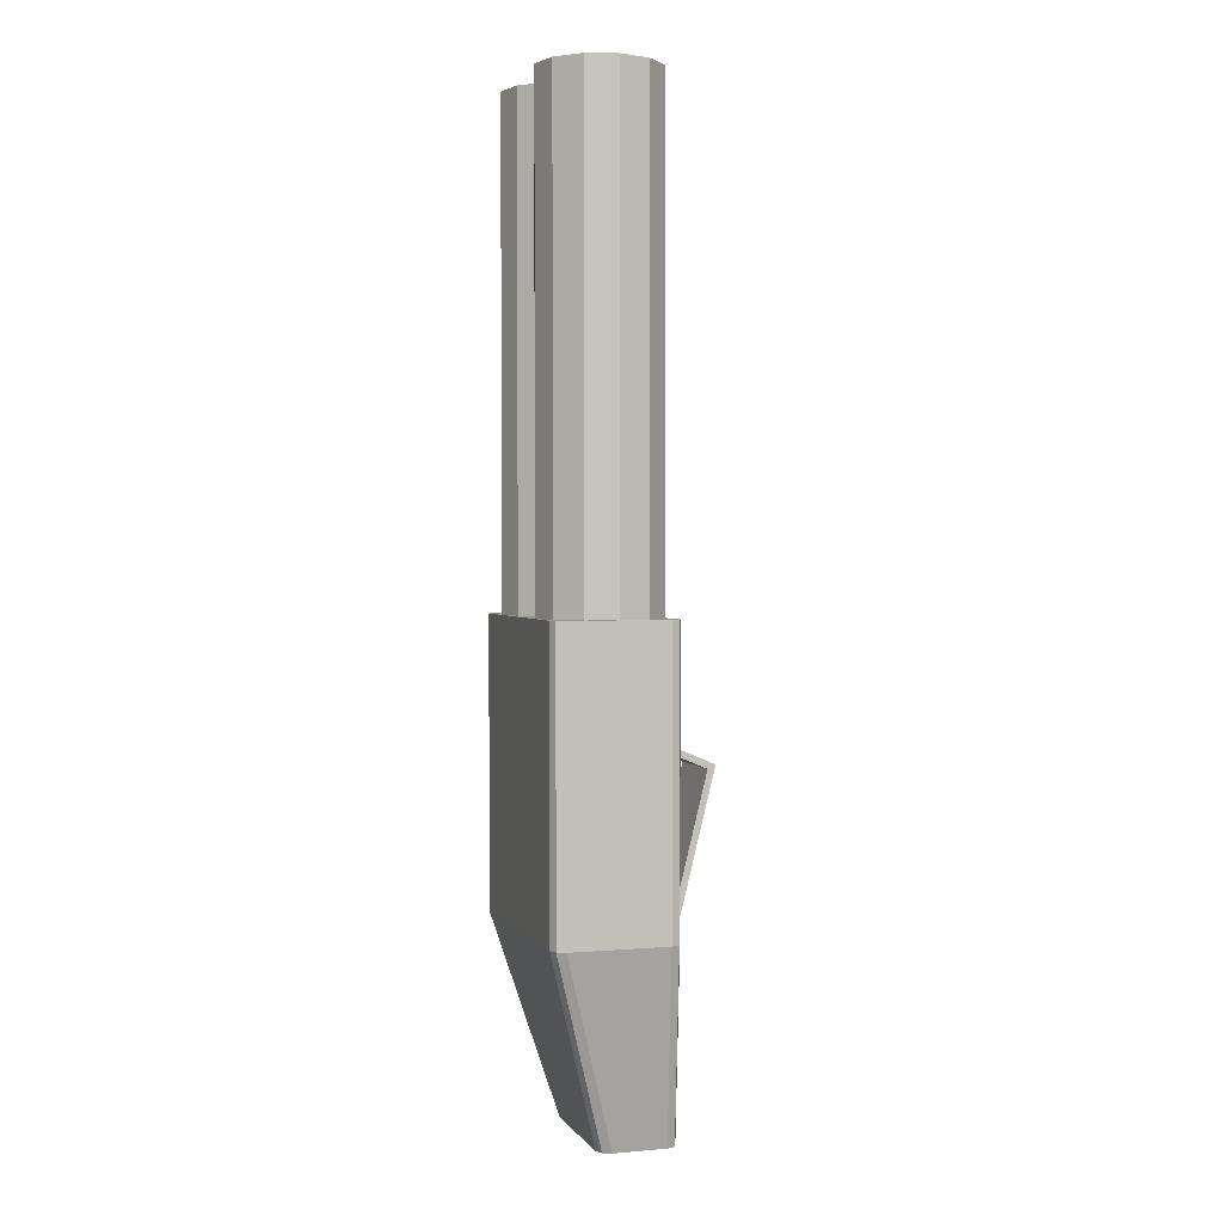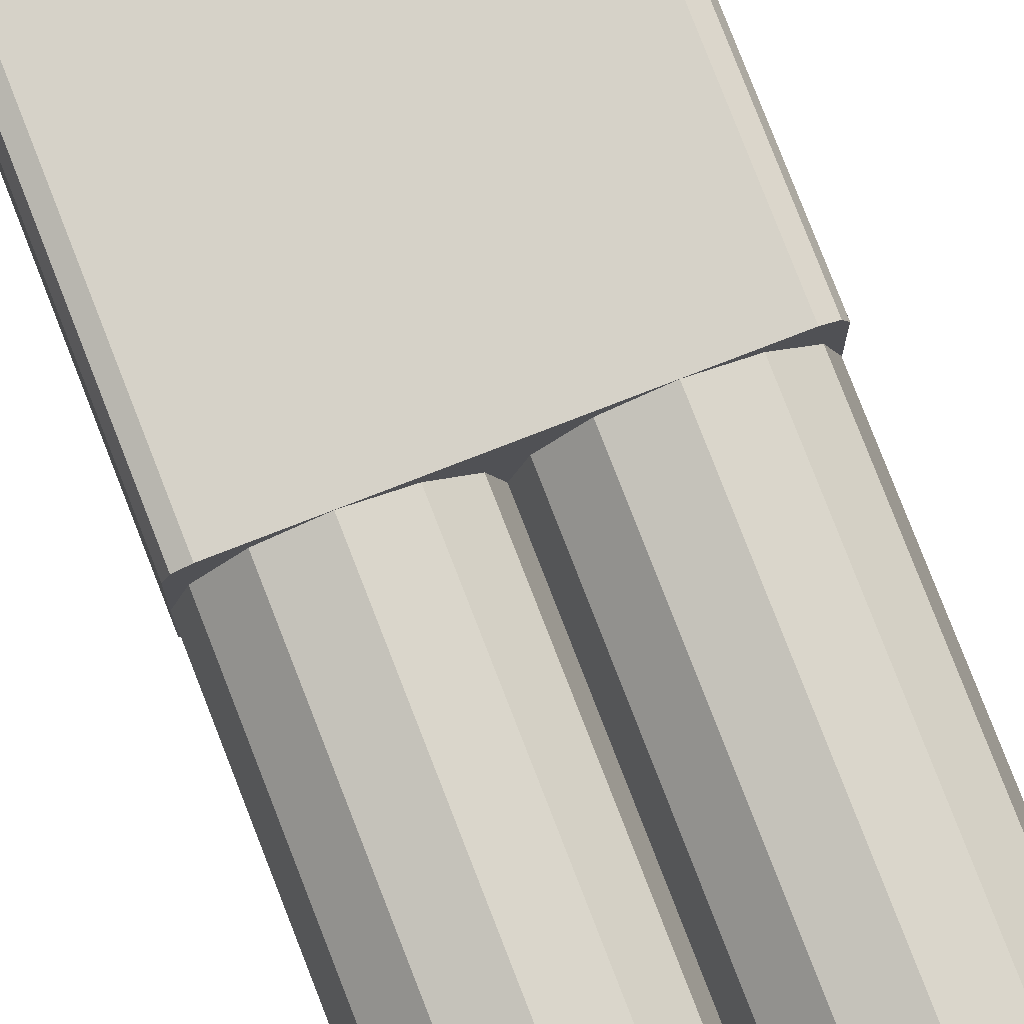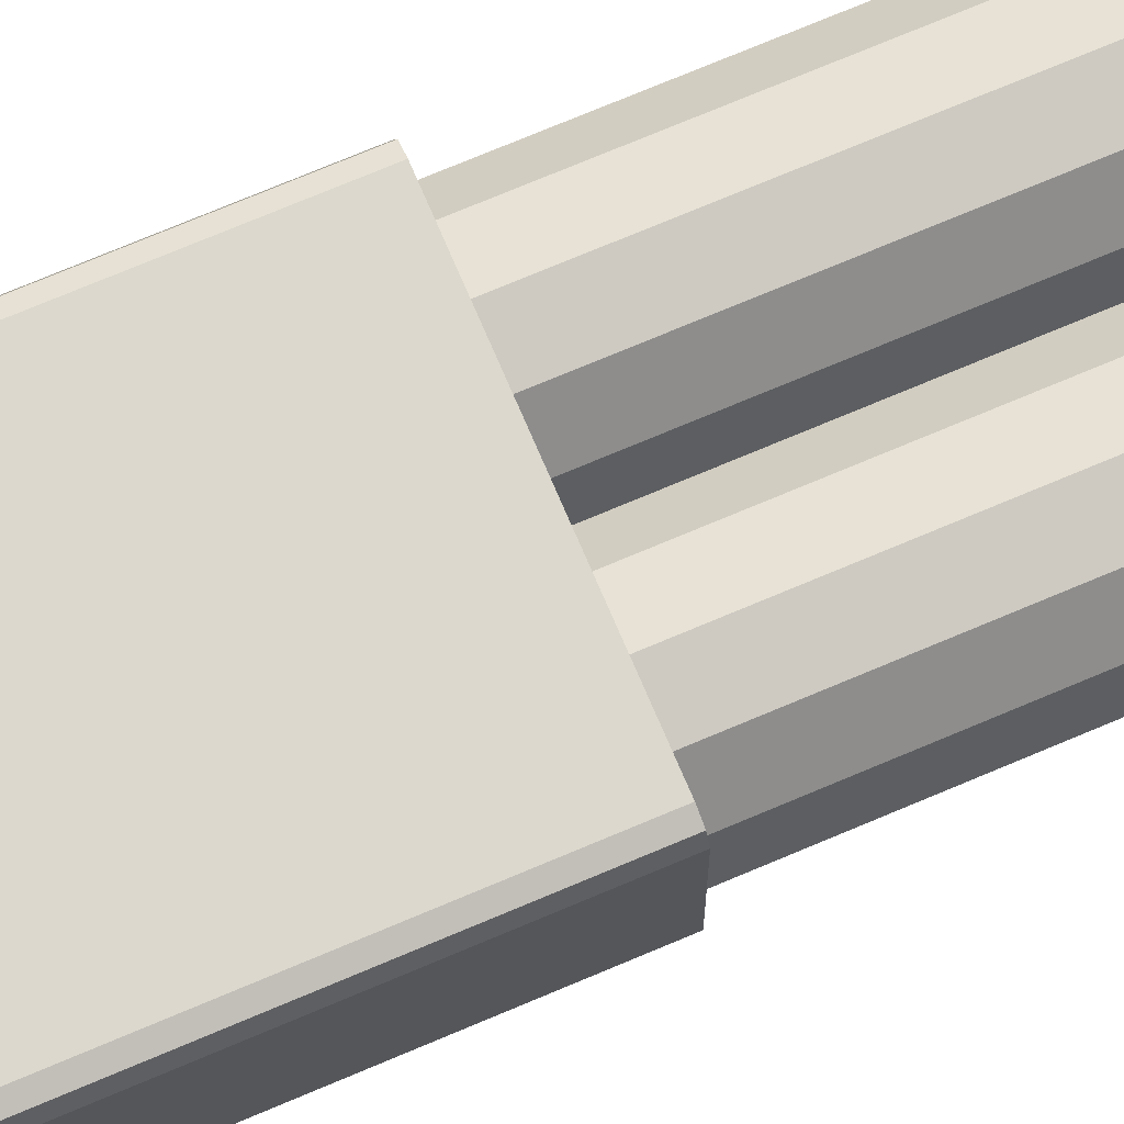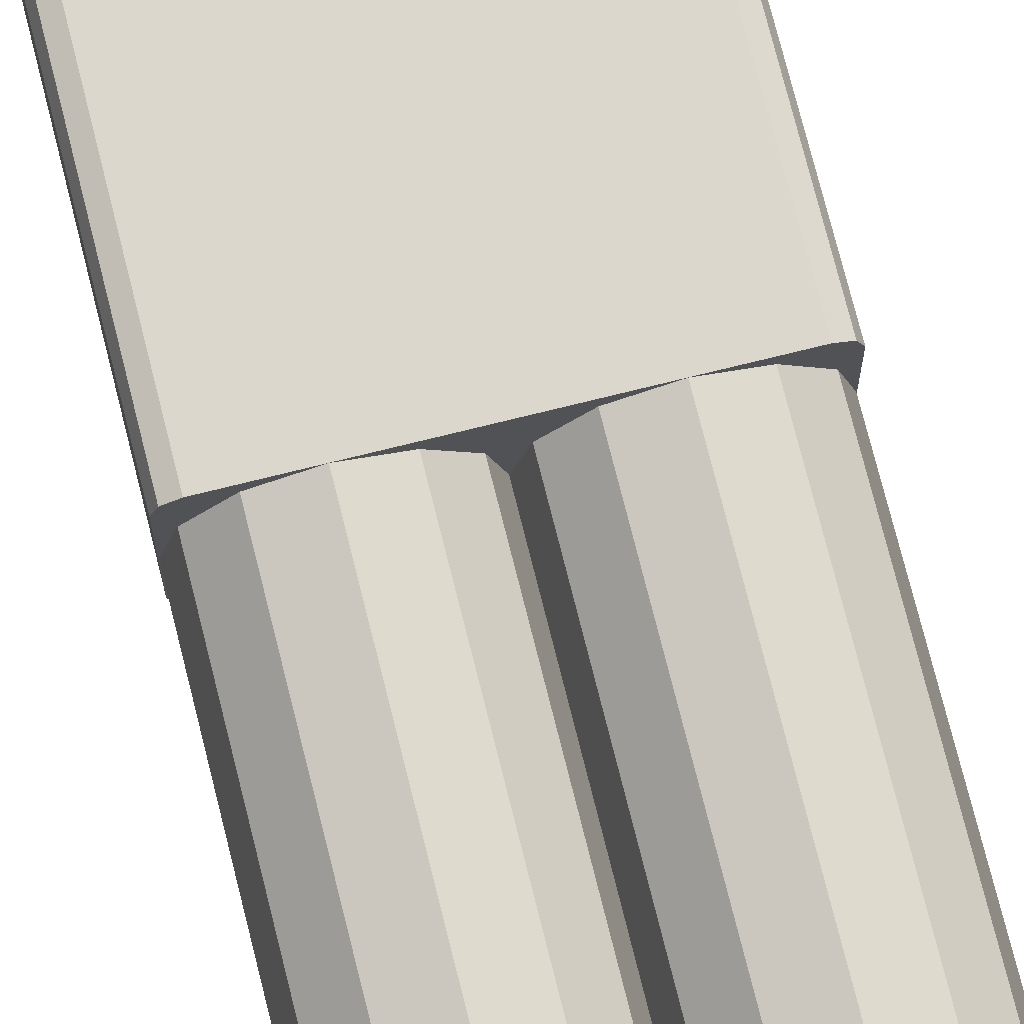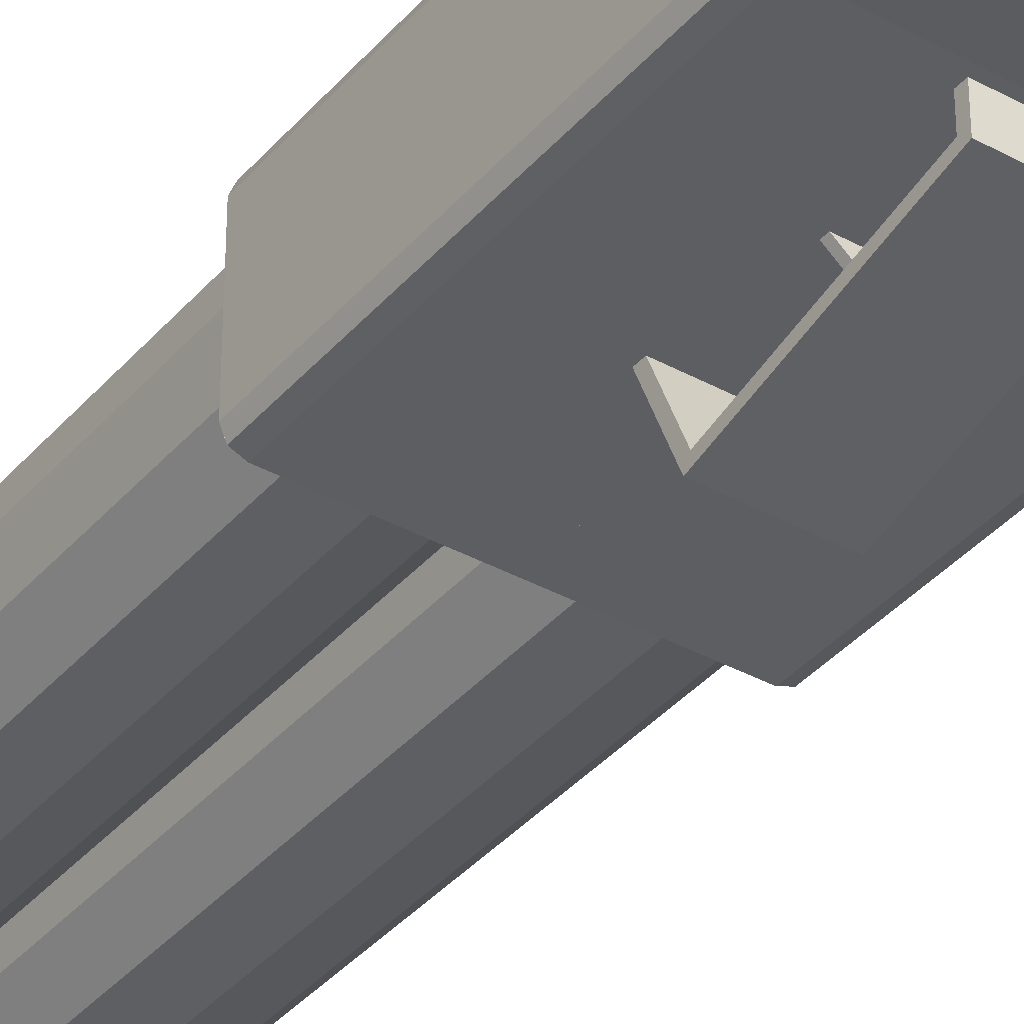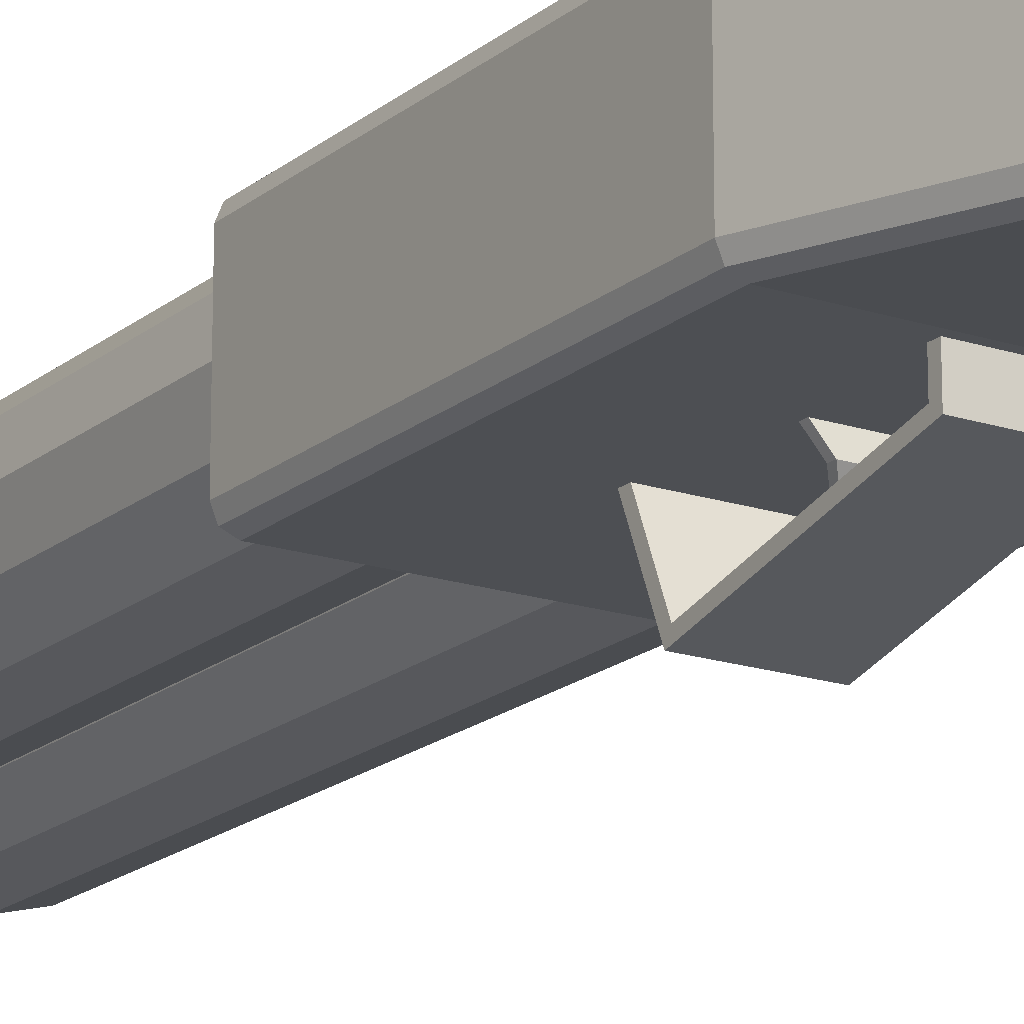
<metadata>
{"format":"obj","ext":"obj","renderer":"f3d","projection":"perspective","resolution":1024,"background":"white","views":[{"elev":1.7,"azim":-107.3,"up":"+Z"},{"elev":78.4,"azim":-21.2,"up":"+Y"},{"elev":72.5,"azim":-113.0,"up":"+Y"},{"elev":73.3,"azim":-14.0,"up":"+Y"},{"elev":-37.4,"azim":144.7,"up":"+Y"},{"elev":-18.0,"azim":147.1,"up":"+Y"}]}
</metadata>
<code>
v 0.1 0.1 0
v 0.1 0.07614 1.1
v 0.15 0.0866 0
v 0.1381 0.06594 1.1
v 0.1866 0.05 0
v 0.1659 0.03807 1.1
v 0.2 -0 0
v 0.1761 -0 1.1
v 0.1866 -0.05 0
v 0.1659 -0.03807 1.1
v 0.15 -0.0866 0
v 0.1381 -0.06594 1.1
v 0.1 -0.1 0
v 0.1 -0.07614 1.1
v 0.05 -0.0866 0
v 0.06193 -0.06594 1.1
v 0.0134 -0.05 0
v 0.03406 -0.03807 1.1
v 0.02386 -0 1.1
v 0.0134 0.05 0
v 0.03406 0.03807 1.1
v 0.05 0.0866 0
v 0.06193 0.06594 1.1
v 0.15 0.0866 1.1
v 0.1 0.1 1.1
v 0.1866 0.05 1.1
v 0.2 -0 1.1
v 0.1866 -0.05 1.1
v 0.15 -0.0866 1.1
v 0.1 -0.1 1.1
v 0.05 -0.0866 1.1
v 0.0134 -0.05 1.1
v 0.0134 0.05 1.1
v 0.05 0.0866 1.1
v 0.1381 0.06594 0.8716
v 0.1 0.07614 0.8716
v 0.1659 0.03807 0.8716
v 0.1761 -0 0.8716
v 0.1659 -0.03807 0.8716
v 0.1381 -0.06594 0.8716
v 0.1 -0.07614 0.8716
v 0.06193 -0.06594 0.8716
v 0.03406 -0.03807 0.8716
v 0.02386 -0 0.8716
v 0.03406 0.03807 0.8716
v 0.06193 0.06594 0.8716
v -0.1 0.1 0
v -0.1 0.07614 1.1
v -0.15 0.0866 0
v -0.1381 0.06594 1.1
v -0.1866 0.05 0
v -0.1659 0.03807 1.1
v -0.2 -0 0
v -0.1761 -0 1.1
v -0.1866 -0.05 0
v -0.1659 -0.03807 1.1
v -0.15 -0.0866 0
v -0.1381 -0.06594 1.1
v -0.1 -0.1 0
v -0.1 -0.07614 1.1
v -0.05 -0.0866 0
v -0.06193 -0.06594 1.1
v -0.0134 -0.05 0
v -0.03406 -0.03807 1.1
v 0 -0 0
v -0.02386 -0 1.1
v -0.0134 0.05 0
v -0.03406 0.03807 1.1
v -0.05 0.0866 0
v -0.06193 0.06594 1.1
v -0.15 0.0866 1.1
v -0.1 0.1 1.1
v -0.1866 0.05 1.1
v -0.2 -0 1.1
v -0.1866 -0.05 1.1
v -0.15 -0.0866 1.1
v -0.1 -0.1 1.1
v -0.05 -0.0866 1.1
v -0.0134 -0.05 1.1
v 0 -0 1.1
v -0.0134 0.05 1.1
v -0.05 0.0866 1.1
v -0.1381 0.06594 0.8716
v -0.1 0.07614 0.8716
v -0.1659 0.03807 0.8716
v -0.1761 -0 0.8716
v -0.1659 -0.03807 0.8716
v -0.1381 -0.06594 0.8716
v -0.1 -0.07614 0.8716
v -0.06193 -0.06594 0.8716
v -0.03406 -0.03807 0.8716
v -0.02386 -0 0.8716
v -0.03406 0.03807 0.8716
v -0.06193 0.06594 0.8716
f 25 3 1
f 24 5 3
f 26 7 5
f 7 28 9
f 28 11 9
f 29 13 11
f 30 15 13
f 31 17 15
f 32 65 17
f 80 20 65
f 21 46 23
f 33 22 20
f 34 1 22
f 65 22 7
f 4 25 2
f 4 26 24
f 8 26 6
f 8 28 27
f 12 28 10
f 14 29 12
f 14 31 30
f 18 31 16
f 18 80 32
f 21 80 19
f 21 34 33
f 2 34 23
f 41 39 37
f 4 36 35
f 16 43 18
f 10 40 12
f 23 36 2
f 4 37 6
f 18 44 19
f 14 40 41
f 6 38 8
f 19 45 21
f 14 42 16
f 10 38 39
f 49 72 47
f 49 73 71
f 53 73 51
f 55 74 53
f 57 75 55
f 59 76 57
f 61 77 59
f 63 78 61
f 65 79 63
f 67 80 65
f 94 68 70
f 69 81 67
f 47 82 69
f 53 49 65
f 72 50 48
f 50 73 52
f 73 54 52
f 54 75 56
f 75 58 56
f 76 60 58
f 60 78 62
f 78 64 62
f 64 80 66
f 80 68 66
f 68 82 70
f 82 48 70
f 85 87 91
f 83 48 50
f 91 62 64
f 88 56 58
f 84 70 48
f 85 50 52
f 92 64 66
f 60 88 58
f 86 52 54
f 93 66 68
f 90 60 62
f 56 86 54
f 25 24 3
f 24 26 5
f 26 27 7
f 7 27 28
f 28 29 11
f 29 30 13
f 30 31 15
f 31 32 17
f 32 80 65
f 80 33 20
f 21 45 46
f 33 34 22
f 34 25 1
f 22 1 7
f 1 3 7
f 3 5 7
f 7 9 15
f 9 11 15
f 11 13 15
f 15 17 65
f 65 20 22
f 15 65 7
f 4 24 25
f 4 6 26
f 8 27 26
f 8 10 28
f 12 29 28
f 14 30 29
f 14 16 31
f 18 32 31
f 18 19 80
f 21 33 80
f 21 23 34
f 2 25 34
f 37 35 36
f 36 46 37
f 46 45 37
f 45 44 43
f 43 42 41
f 41 40 39
f 39 38 37
f 45 43 37
f 43 41 37
f 4 2 36
f 16 42 43
f 10 39 40
f 23 46 36
f 4 35 37
f 18 43 44
f 14 12 40
f 6 37 38
f 19 44 45
f 14 41 42
f 10 8 38
f 49 71 72
f 49 51 73
f 53 74 73
f 55 75 74
f 57 76 75
f 59 77 76
f 61 78 77
f 63 79 78
f 65 80 79
f 67 81 80
f 94 93 68
f 69 82 81
f 47 72 82
f 49 47 65
f 47 69 65
f 69 67 65
f 65 63 61
f 61 59 65
f 59 57 65
f 57 55 53
f 53 51 49
f 57 53 65
f 72 71 50
f 50 71 73
f 73 74 54
f 54 74 75
f 75 76 58
f 76 77 60
f 60 77 78
f 78 79 64
f 64 79 80
f 80 81 68
f 68 81 82
f 82 72 48
f 84 83 85
f 85 86 87
f 87 88 89
f 89 90 87
f 90 91 87
f 91 92 84
f 92 93 84
f 93 94 84
f 84 85 91
f 83 84 48
f 91 90 62
f 88 87 56
f 84 94 70
f 85 83 50
f 92 91 64
f 60 89 88
f 86 85 52
f 93 92 66
f 90 89 60
f 56 87 86
v -0.000458 -0.1005 0.281
v -0.000458 0.1005 0.281
v -0.000458 -0.1005 -0.2005
v -0.000458 0.1005 -0.2005
v -0.000458 0.005555 -0.5244
v -0.000458 -0.1215 -0.5244
v 0.1807 -0.1005 0.281
v 0.2005 -0.08088 0.281
v 0.1947 -0.09473 0.281
v 0.2005 0.08034 0.281
v 0.1807 0.1005 0.281
v 0.1947 0.09457 0.281
v 0.1807 -0.1005 -0.2005
v 0.2005 -0.08088 -0.2005
v 0.1947 -0.09472 -0.2005
v 0.2005 0.08031 -0.2005
v 0.1807 0.1005 -0.2005
v 0.1947 0.09456 -0.2005
v 0.1186 -0.102 -0.5244
v 0.09882 -0.1215 -0.5244
v 0.1128 -0.1158 -0.5244
v 0.09886 0.005555 -0.5244
v 0.1186 -0.01462 -0.5244
v 0.1128 -0.000354 -0.5244
v 0.000458 -0.1005 0.281
v 0.000458 0.1005 0.281
v 0.000458 -0.1005 -0.2005
v 0.000458 0.1005 -0.2005
v 0.000458 0.005555 -0.5244
v 0.000458 -0.1215 -0.5244
v -0.1807 -0.1005 0.281
v -0.2005 -0.08088 0.281
v -0.1947 -0.09473 0.281
v -0.2005 0.08034 0.281
v -0.1807 0.1005 0.281
v -0.1947 0.09457 0.281
v -0.1807 -0.1005 -0.2005
v -0.2005 -0.08088 -0.2005
v -0.1947 -0.09472 -0.2005
v -0.2005 0.08031 -0.2005
v -0.1807 0.1005 -0.2005
v -0.1947 0.09456 -0.2005
v -0.1186 -0.102 -0.5244
v -0.09882 -0.1215 -0.5244
v -0.1128 -0.1158 -0.5244
v -0.09886 0.005555 -0.5244
v -0.1186 -0.01462 -0.5244
v -0.1128 -0.000354 -0.5244
f 96 97 95
f 98 116 99
f 101 104 105
f 111 96 105
f 110 102 108
f 97 114 107
f 108 117 110
f 97 99 100
f 101 109 103
f 109 102 103
f 105 112 111
f 112 104 110
f 107 115 109
f 109 113 108
f 111 118 116
f 118 110 117
f 107 95 97
f 117 114 116
f 121 120 119
f 122 140 135
f 125 129 128
f 135 120 122
f 126 134 132
f 138 121 131
f 141 132 134
f 121 123 122
f 125 133 131
f 126 133 127
f 136 129 135
f 136 128 130
f 131 139 138
f 133 137 139
f 142 135 140
f 142 134 136
f 119 131 121
f 141 142 140
f 96 98 97
f 98 111 116
f 95 101 96
f 101 103 102
f 104 101 102
f 104 106 105
f 105 96 101
f 111 98 96
f 110 104 102
f 97 100 114
f 108 113 117
f 97 98 99
f 101 107 109
f 109 108 102
f 105 106 112
f 112 106 104
f 107 114 115
f 109 115 113
f 111 112 118
f 118 112 110
f 107 101 95
f 100 99 114
f 99 116 114
f 116 118 117
f 117 113 114
f 113 115 114
f 121 122 120
f 122 123 140
f 127 125 126
f 125 119 120
f 129 125 120
f 129 130 128
f 128 126 125
f 135 129 120
f 126 128 134
f 138 124 121
f 141 137 132
f 121 124 123
f 125 127 133
f 126 132 133
f 136 130 129
f 136 134 128
f 131 133 139
f 133 132 137
f 142 136 135
f 142 141 134
f 119 125 131
f 140 123 138
f 123 124 138
f 138 139 137
f 140 138 141
f 137 141 138
v 0.05897 -0.1878 0.04434
v 0.05897 -0.07027 0.09402
v 0.05897 -0.1322 -0.1797
v 0.05897 -0.07027 -0.1797
v 0.05897 -0.05906 -0.1909
v 0.05897 -0.1409 -0.1909
v 0.05897 -0.2009 0.05094
v 0.05897 -0.05906 0.1109
v 0.02963 -0.1227 -0.05421
v 0.02963 -0.1227 -0.06252
v 0.05897 -0.07027 -0.0387
v 0.05897 -0.07027 -0.04701
v 0.01479 -0.1447 -0.03771
v 0.01479 -0.1447 -0.04602
v -0.05897 -0.1878 0.04434
v -0.05897 -0.07027 0.09402
v -0.05897 -0.1322 -0.1797
v -0.05897 -0.07027 -0.1797
v -0.05897 -0.05906 -0.1909
v -0.05897 -0.1409 -0.1909
v -0.05897 -0.2009 0.05094
v -0.05897 -0.05906 0.1109
v 0 -0.07027 -0.1797
v 0 -0.1322 -0.1797
v 0 -0.1878 0.04434
v 0 -0.07027 0.09402
v -0.02963 -0.1227 -0.05421
v -0.02963 -0.1227 -0.06252
v -0.05897 -0.07027 -0.0387
v -0.05897 -0.07027 -0.04701
v 0 -0.07027 -0.04701
v 0 -0.07027 -0.0387
v 0 -0.1227 -0.05421
v 0 -0.1227 -0.06252
v -0.01479 -0.1447 -0.03771
v -0.01479 -0.1447 -0.04602
v 0 -0.1409 -0.1909
v 0 -0.05906 -0.1909
v 0 -0.2009 0.05094
v 0 -0.05906 0.1109
v 0 -0.1447 -0.03771
v 0 -0.1447 -0.04602
f 154 165 146
f 180 148 179
f 143 168 144
f 145 167 143
f 146 148 147
f 148 181 179
f 144 149 143
f 151 156 152
f 153 154 147
f 146 166 145
f 143 148 145
f 144 174 153
f 154 151 152
f 173 152 176
f 174 151 153
f 176 156 184
f 183 156 155
f 175 155 151
f 150 181 149
f 180 150 147
f 165 172 160
f 162 180 179
f 168 157 158
f 167 159 157
f 160 162 159
f 181 162 179
f 163 158 157
f 178 169 170
f 172 171 161
f 166 160 159
f 162 157 159
f 175 173 174
f 174 158 171
f 172 169 171
f 173 170 172
f 169 174 171
f 176 178 170
f 178 183 177
f 177 175 169
f 181 164 163
f 164 180 161
f 154 173 165
f 180 147 148
f 143 167 168
f 145 166 167
f 146 145 148
f 148 149 181
f 144 150 149
f 151 155 156
f 150 144 153
f 154 146 147
f 150 153 147
f 146 165 166
f 143 149 148
f 144 168 174
f 154 153 151
f 173 154 152
f 174 175 151
f 176 152 156
f 183 184 156
f 175 183 155
f 150 182 181
f 180 182 150
f 165 173 172
f 162 161 180
f 168 167 157
f 167 166 159
f 160 161 162
f 181 163 162
f 163 164 158
f 178 177 169
f 171 158 164
f 164 161 171
f 161 160 172
f 166 165 160
f 162 163 157
f 175 176 173
f 174 168 158
f 172 170 169
f 173 176 170
f 169 175 174
f 176 184 178
f 178 184 183
f 177 183 175
f 181 182 164
f 164 182 180

</code>
